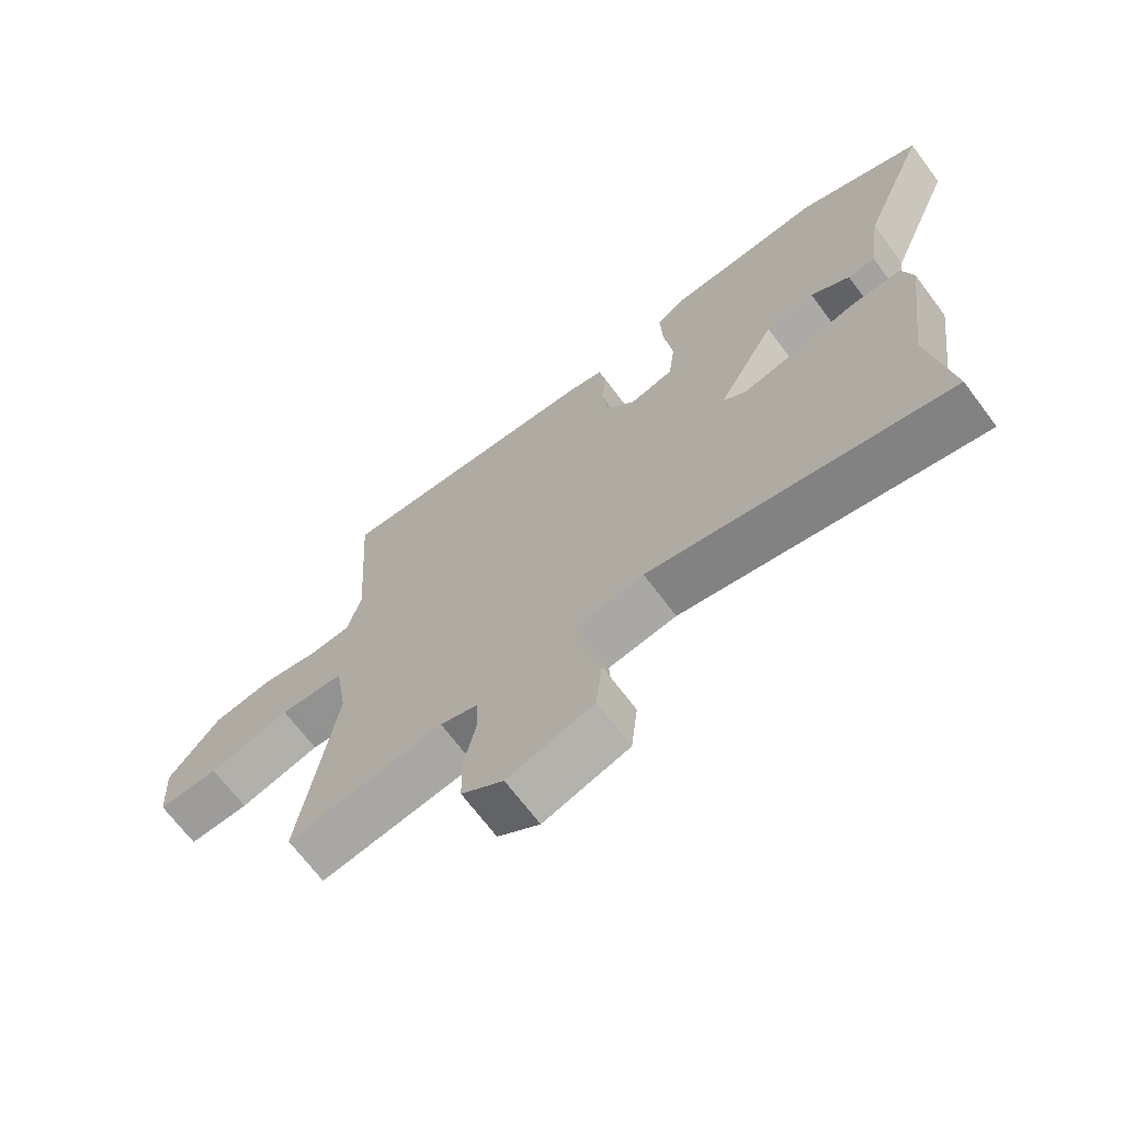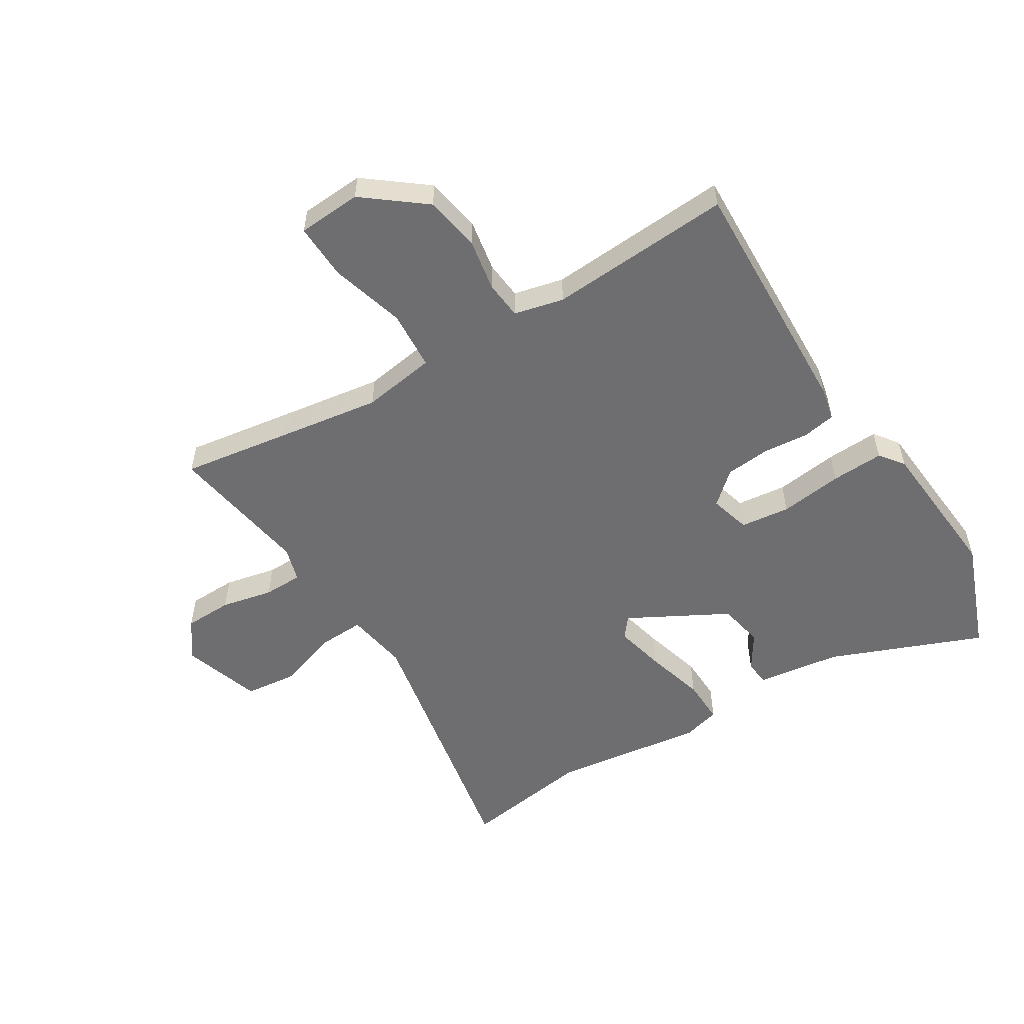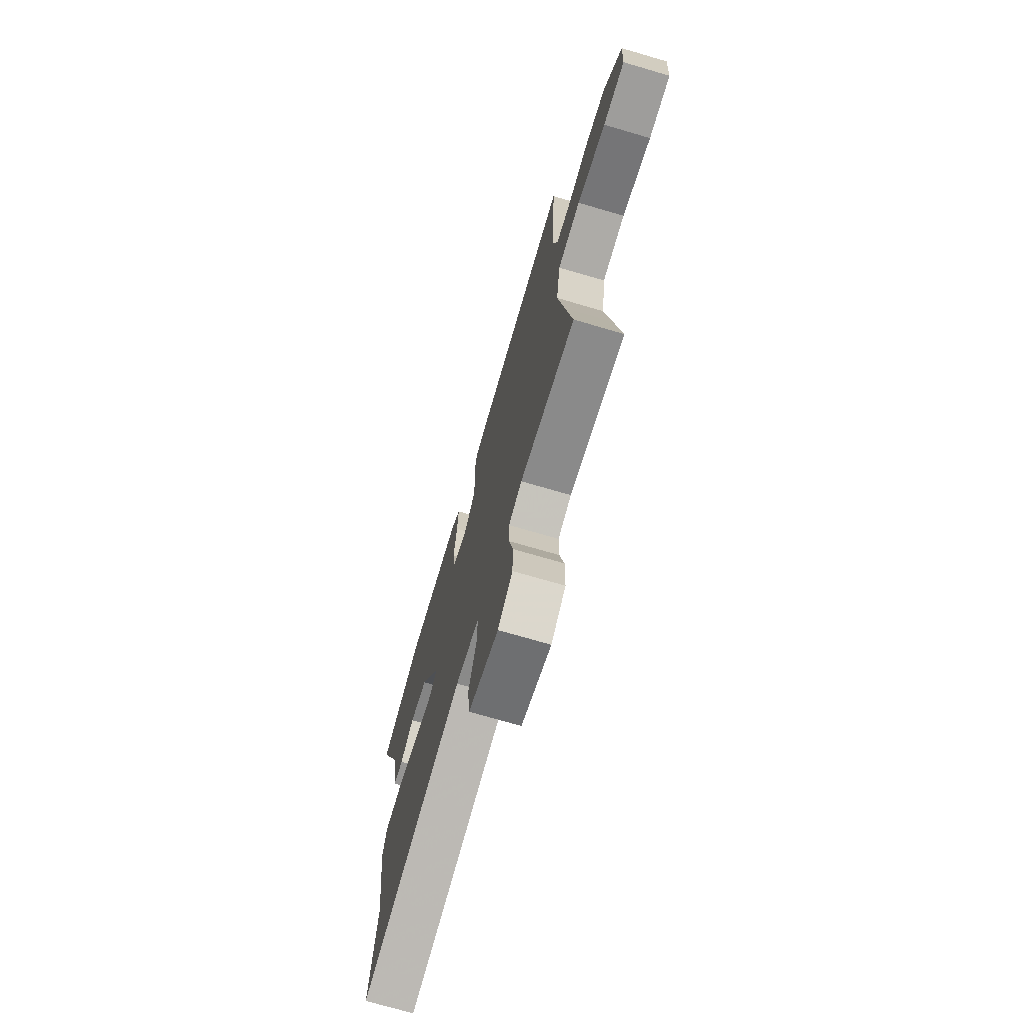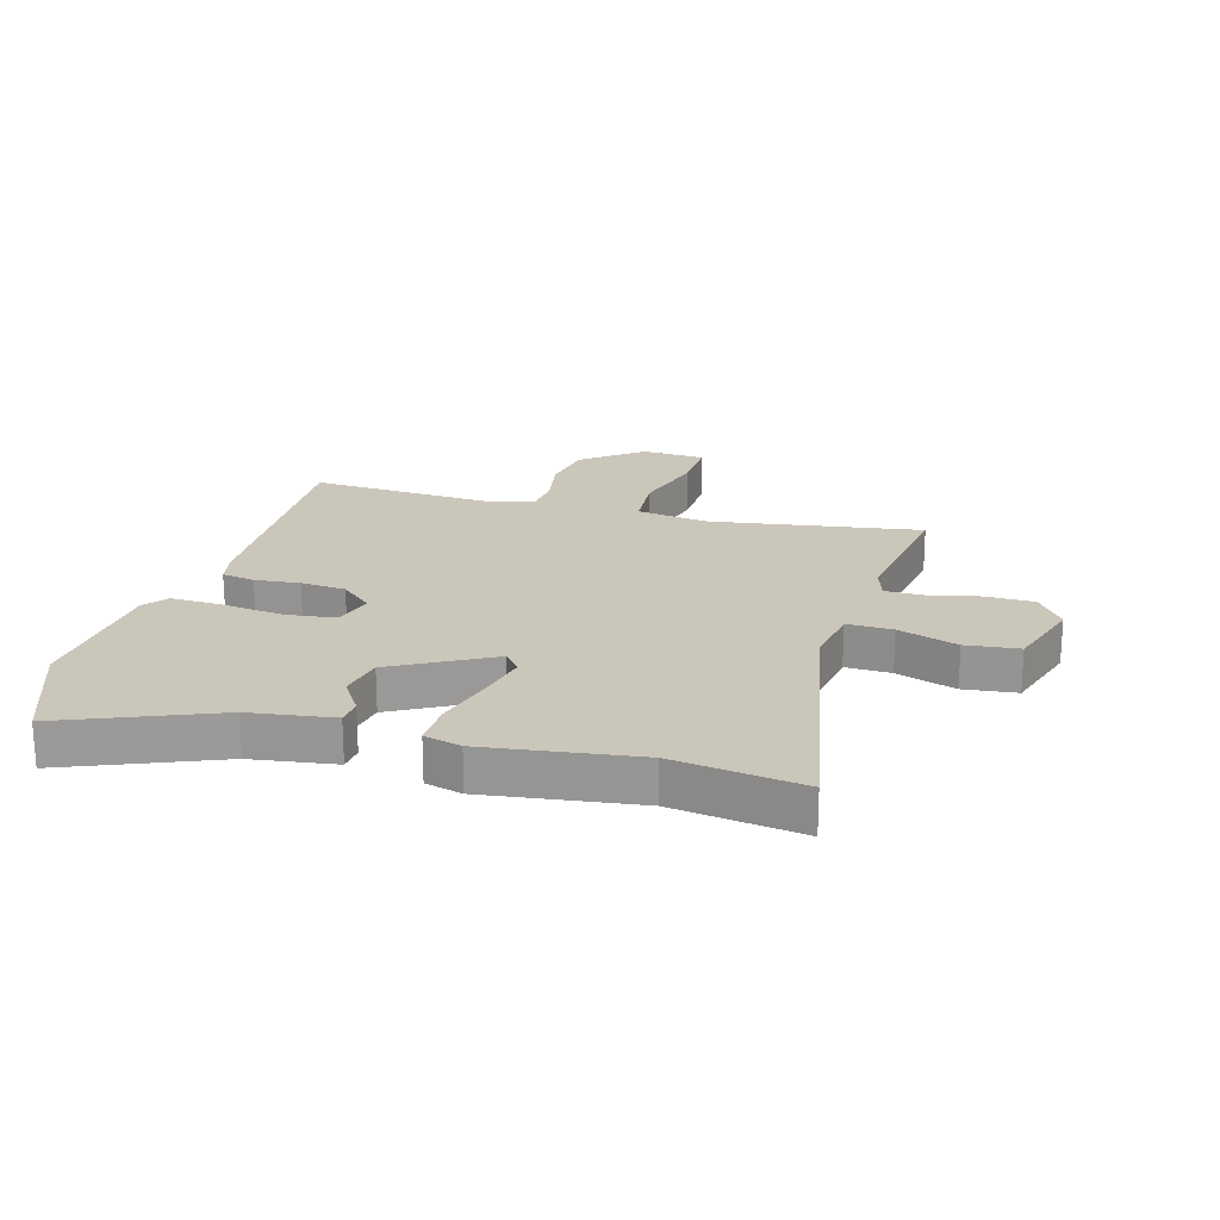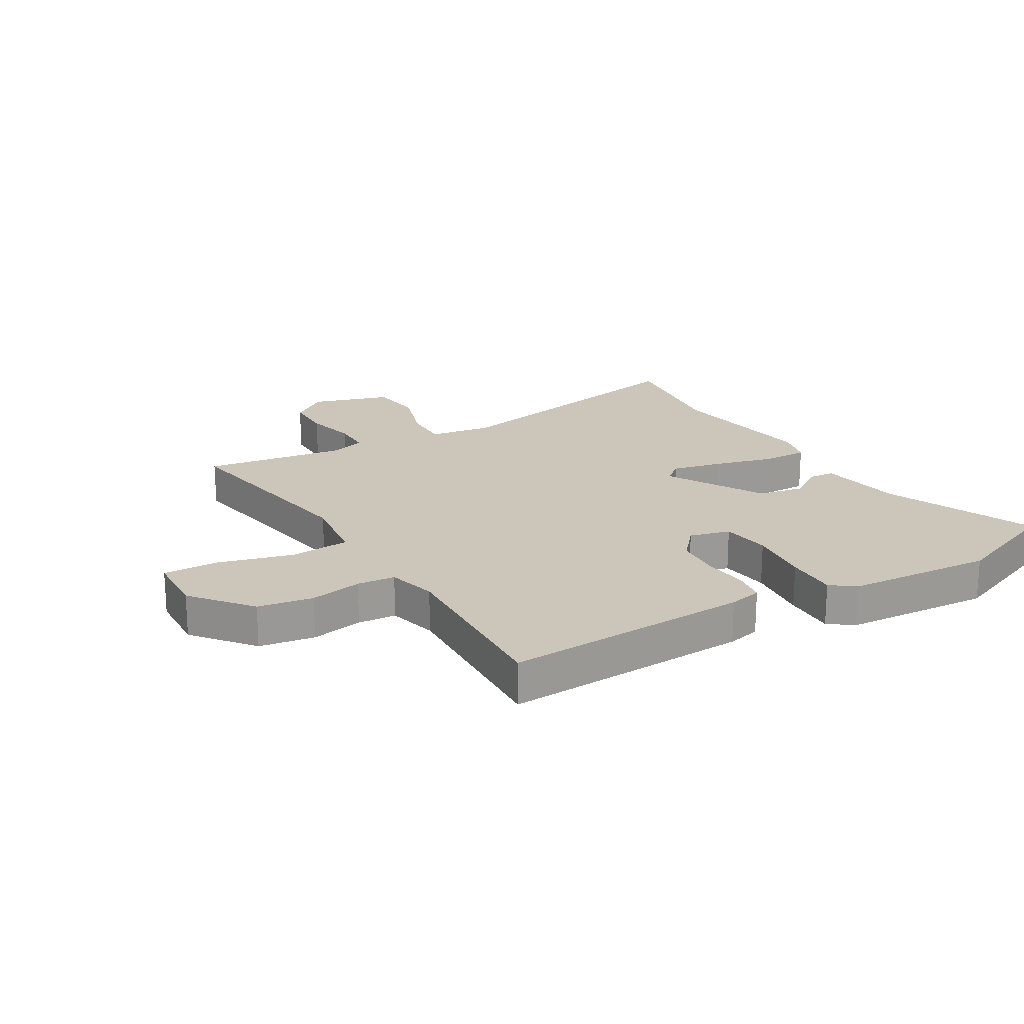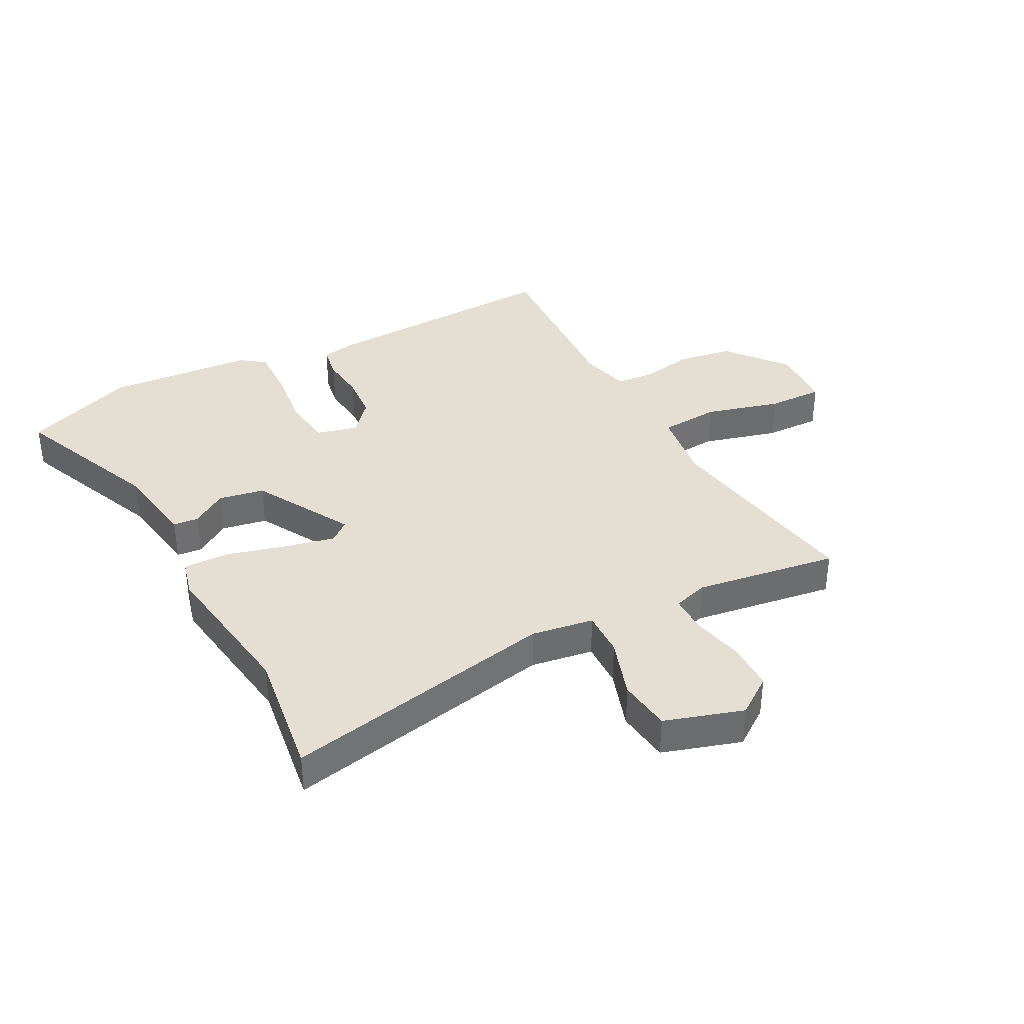
<metadata>
{"format":"obj","ext":"obj","renderer":"f3d","projection":"perspective","resolution":1024,"background":"white","views":[{"elev":-69.0,"azim":36.9,"up":"+Z"},{"elev":-54.4,"azim":-58.2,"up":"+Y"},{"elev":-72.4,"azim":-106.3,"up":"+Z"},{"elev":21.1,"azim":105.6,"up":"+Y"},{"elev":20.8,"azim":-31.3,"up":"+Y"},{"elev":36.9,"azim":151.6,"up":"+Y"}]}
</metadata>
<code>
v 0.406 0.07 0.536
v 0.597 0.07 0.463
v 0.493 0.07 0.205
v 0.473 0.07 0.062
v 0.43 0.07 0.058
v 0.369 0.07 0.097
v 0.292 0.07 0.082
v 0.201 0.07 -0.085
v 0.236 0.07 -0.113
v 0.322 0.07 -0.093
v 0.423 0.07 -0.065
v 0.5 0.07 -0.063
v 0.517 0.07 -0.126
v 0.483 0.07 -0.386
v 0.516 0.07 -0.606
v 0.049 0.07 -0.515
v -0.057 0.07 -0.532
v -0.054 0.07 -0.61
v -0.019 0.07 -0.712
v -0.029 0.07 -0.803
v -0.162 0.07 -0.846
v -0.227 0.07 -0.8
v -0.229 0.07 -0.718
v -0.21 0.07 -0.63
v -0.211 0.07 -0.564
v -0.27 0.07 -0.546
v -0.513 0.07 -0.584
v -0.485 0.07 -0.4
v -0.459 0.07 -0.226
v -0.478 0.07 -0.101
v -0.579 0.07 -0.094
v -0.706 0.07 -0.13
v -0.801 0.07 -0.133
v -0.808 0.07 -0.025
v -0.728 0.07 0.077
v -0.634 0.07 0.093
v -0.545 0.07 0.077
v -0.48 0.07 0.083
v -0.46 0.07 0.167
v -0.48 0.07 0.478
v -0.06 0.07 0.462
v -0.004 0.07 0.45
v 0.006 0.07 0.394
v -0.001 0.07 0.317
v 0.006 0.07 0.24
v 0.054 0.07 0.186
v 0.123 0.07 0.205
v 0.133 0.07 0.289
v 0.119 0.07 0.396
v 0.115 0.07 0.485
v 0.156 0.07 0.516
v 0.406 0 0.536
v 0.597 0 0.463
v 0.493 0 0.205
v 0.473 0 0.062
v 0.43 0 0.058
v 0.369 0 0.097
v 0.292 0 0.082
v 0.201 0 -0.085
v 0.236 0 -0.113
v 0.322 0 -0.093
v 0.423 0 -0.065
v 0.5 0 -0.063
v 0.517 0 -0.126
v 0.483 0 -0.386
v 0.516 0 -0.606
v 0.049 0 -0.515
v -0.057 0 -0.532
v -0.054 0 -0.61
v -0.019 0 -0.712
v -0.029 0 -0.803
v -0.162 0 -0.846
v -0.227 0 -0.8
v -0.229 0 -0.718
v -0.21 0 -0.63
v -0.211 0 -0.564
v -0.27 0 -0.546
v -0.513 0 -0.584
v -0.485 0 -0.4
v -0.459 0 -0.226
v -0.478 0 -0.101
v -0.579 0 -0.094
v -0.706 0 -0.13
v -0.801 0 -0.133
v -0.808 0 -0.025
v -0.728 0 0.077
v -0.634 0 0.093
v -0.545 0 0.077
v -0.48 0 0.083
v -0.46 0 0.167
v -0.48 0 0.478
v -0.06 0 0.462
v -0.004 0 0.45
v 0.006 0 0.394
v -0.001 0 0.317
v 0.006 0 0.24
v 0.054 0 0.186
v 0.123 0 0.205
v 0.133 0 0.289
v 0.119 0 0.396
v 0.115 0 0.485
v 0.156 0 0.516
f 1 2 3
f 51 1 3
f 50 51 3
f 49 50 3
f 48 49 3
f 47 48 3 4
f 42 43 44
f 41 42 44
f 40 41 44
f 39 40 44
f 38 39 44 45
f 35 36 37
f 34 35 37
f 33 34 37
f 32 33 37
f 31 32 37
f 30 31 37 38
f 38 45 46
f 30 38 46
f 29 30 46
f 26 27 28
f 29 46 47
f 28 29 47
f 26 28 47
f 25 26 47
f 22 23 24
f 21 22 24
f 20 21 24
f 19 20 24
f 18 19 24
f 14 15 16
f 14 16 17
f 13 14 17
f 12 13 17
f 11 12 17
f 10 11 17
f 9 10 17
f 8 9 17
f 7 8 17
f 4 5 6
f 47 4 6
f 47 6 7
f 25 47 7 17
f 17 18 24 25
f 54 53 52
f 54 52 102
f 54 102 101
f 54 101 100
f 54 100 99
f 55 54 99 98
f 95 94 93
f 95 93 92
f 95 92 91
f 95 91 90
f 96 95 90 89
f 88 87 86
f 88 86 85
f 88 85 84
f 88 84 83
f 88 83 82
f 89 88 82 81
f 97 96 89
f 97 89 81
f 97 81 80
f 79 78 77
f 98 97 80
f 98 80 79
f 98 79 77
f 98 77 76
f 75 74 73
f 75 73 72
f 75 72 71
f 75 71 70
f 75 70 69
f 67 66 65
f 68 67 65
f 68 65 64
f 68 64 63
f 68 63 62
f 68 62 61
f 68 61 60
f 68 60 59
f 68 59 58
f 57 56 55
f 57 55 98
f 58 57 98
f 68 58 98 76
f 76 75 69 68
f 1 52 53 2
f 2 53 54 3
f 3 54 55 4
f 4 55 56 5
f 5 56 57 6
f 6 57 58 7
f 7 58 59 8
f 8 59 60 9
f 9 60 61 10
f 10 61 62 11
f 11 62 63 12
f 12 63 64 13
f 13 64 65 14
f 14 65 66 15
f 15 66 67 16
f 16 67 68 17
f 17 68 69 18
f 18 69 70 19
f 19 70 71 20
f 20 71 72 21
f 21 72 73 22
f 22 73 74 23
f 23 74 75 24
f 24 75 76 25
f 25 76 77 26
f 26 77 78 27
f 27 78 79 28
f 28 79 80 29
f 29 80 81 30
f 30 81 82 31
f 31 82 83 32
f 32 83 84 33
f 33 84 85 34
f 34 85 86 35
f 35 86 87 36
f 36 87 88 37
f 37 88 89 38
f 38 89 90 39
f 39 90 91 40
f 40 91 92 41
f 41 92 93 42
f 42 93 94 43
f 43 94 95 44
f 44 95 96 45
f 45 96 97 46
f 46 97 98 47
f 47 98 99 48
f 48 99 100 49
f 49 100 101 50
f 50 101 102 51
f 51 102 52 1

</code>
